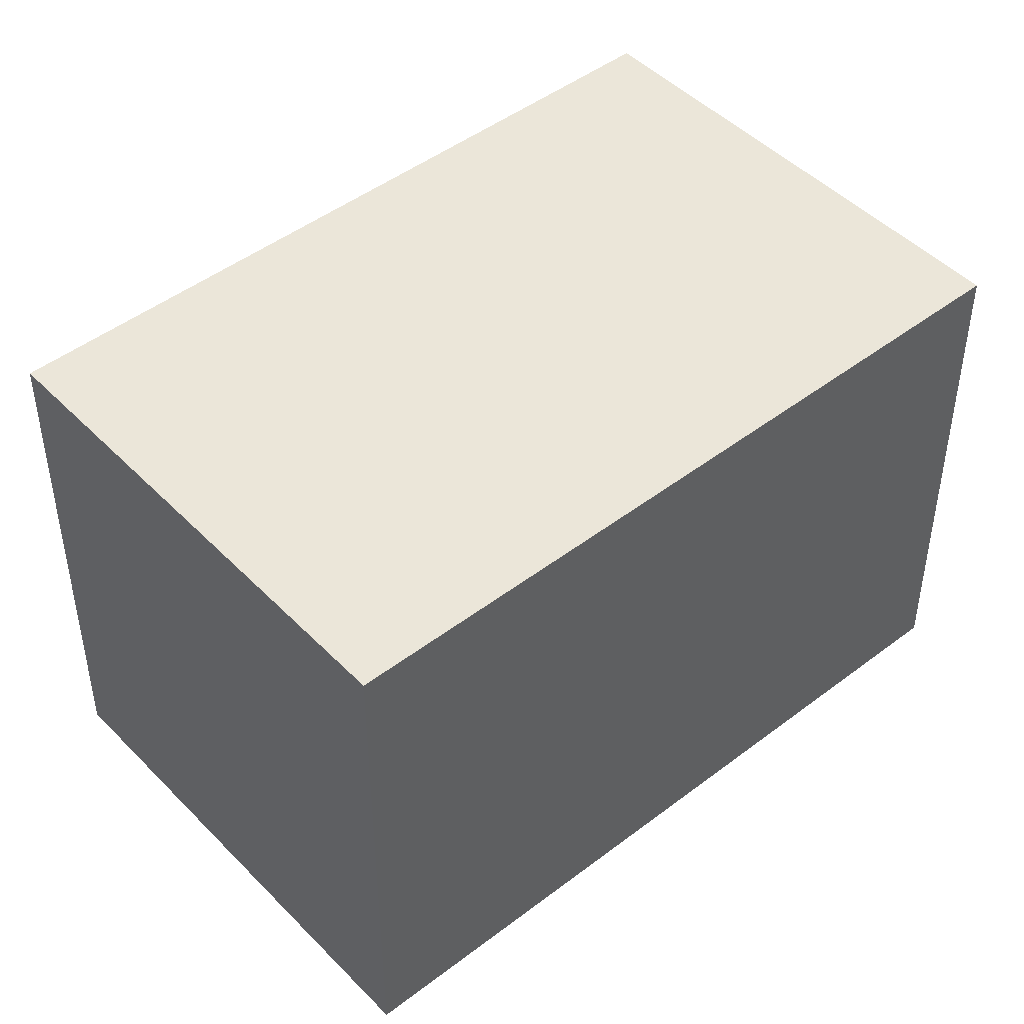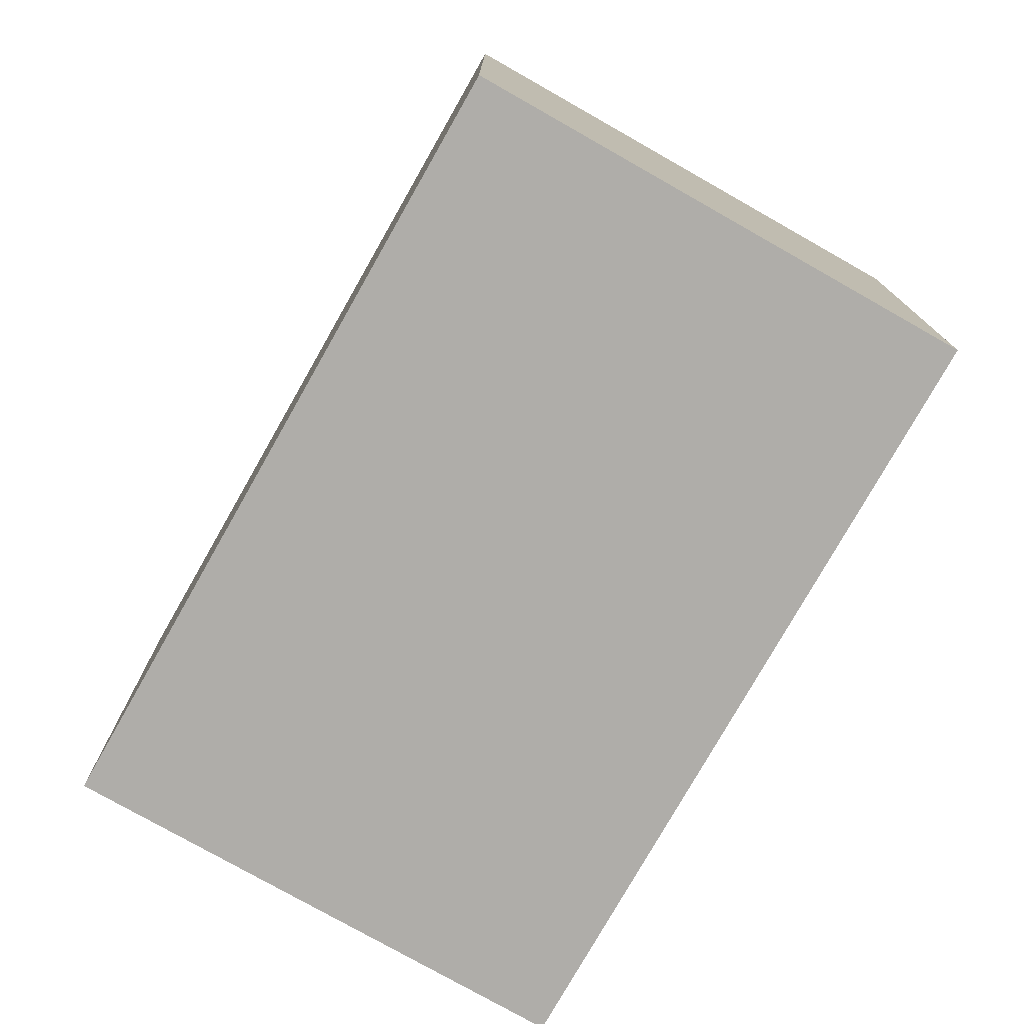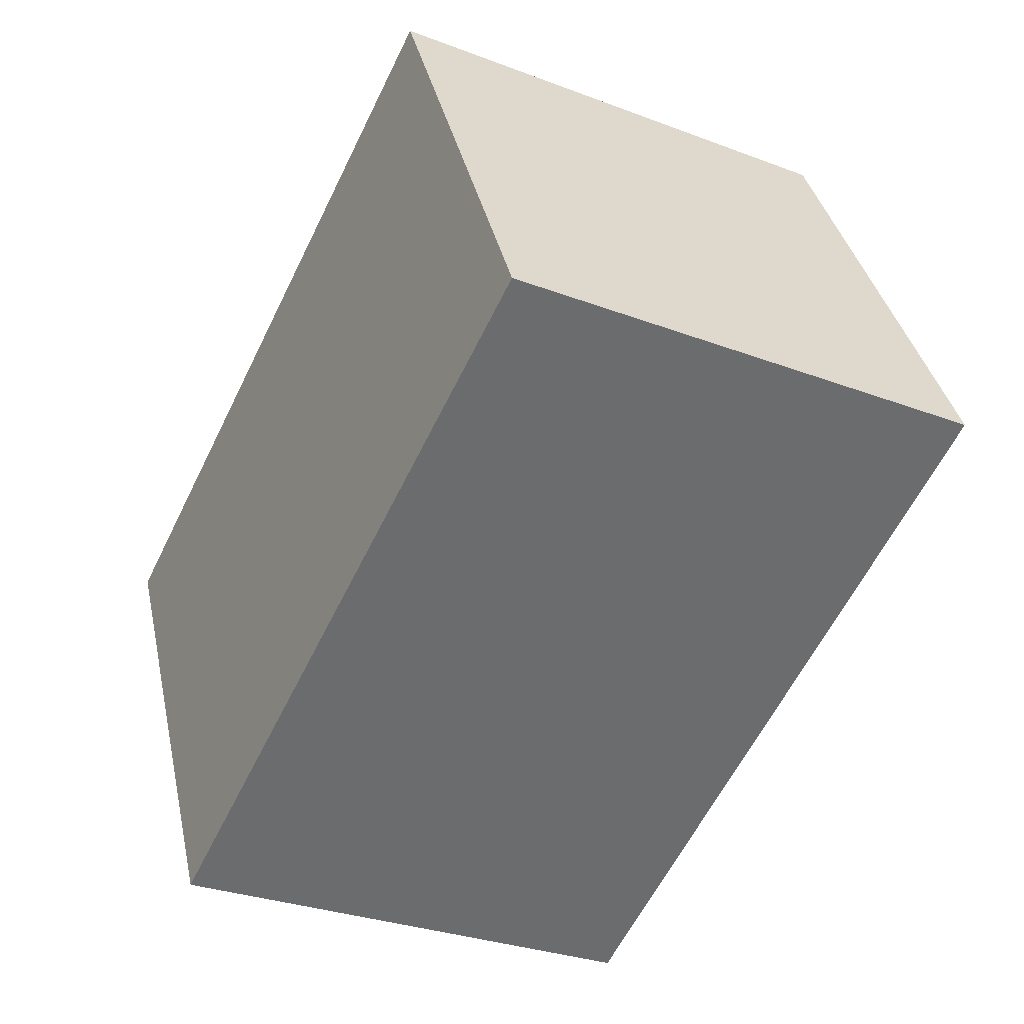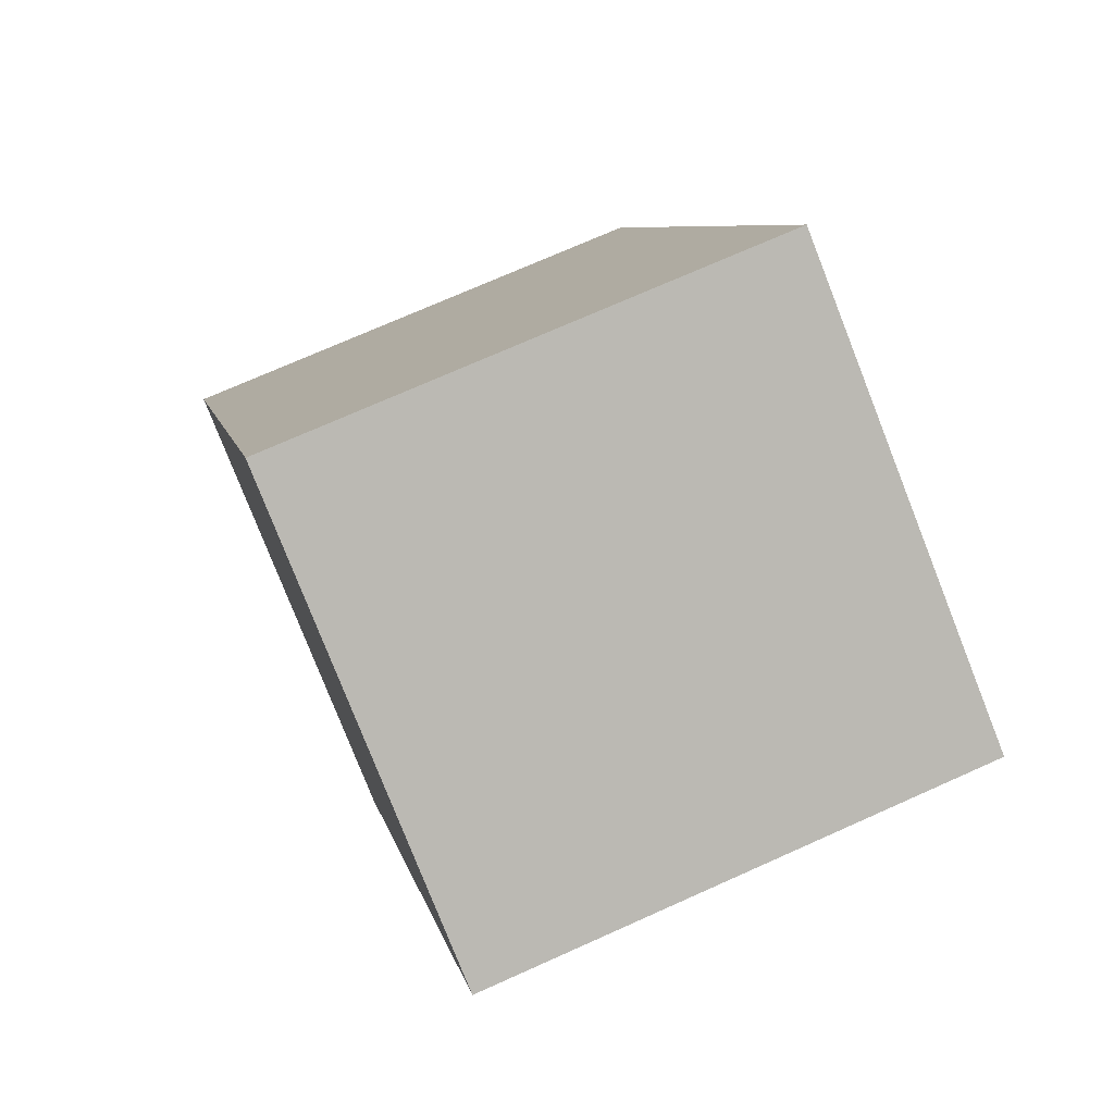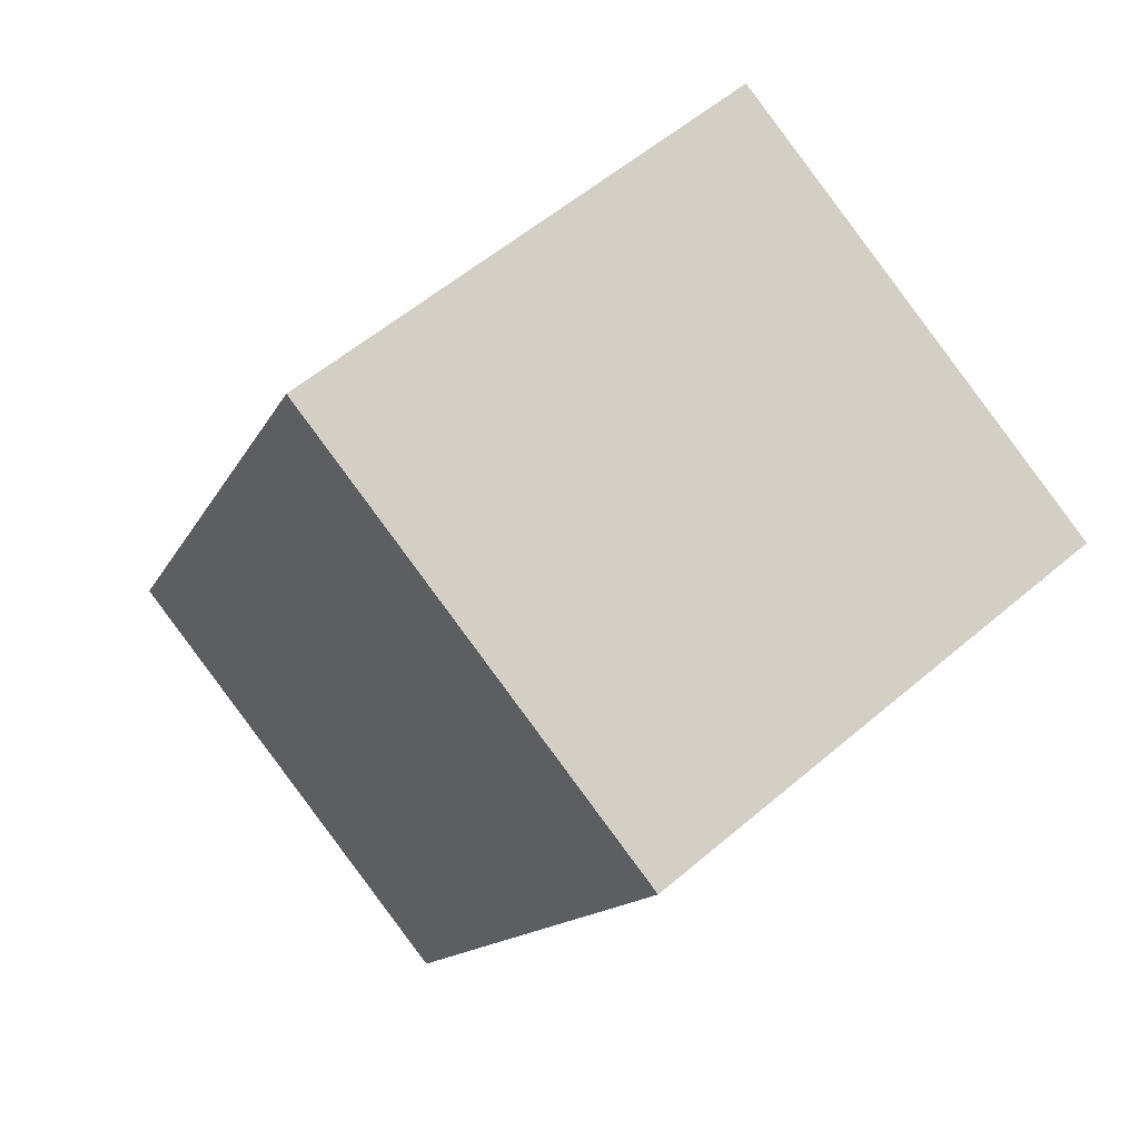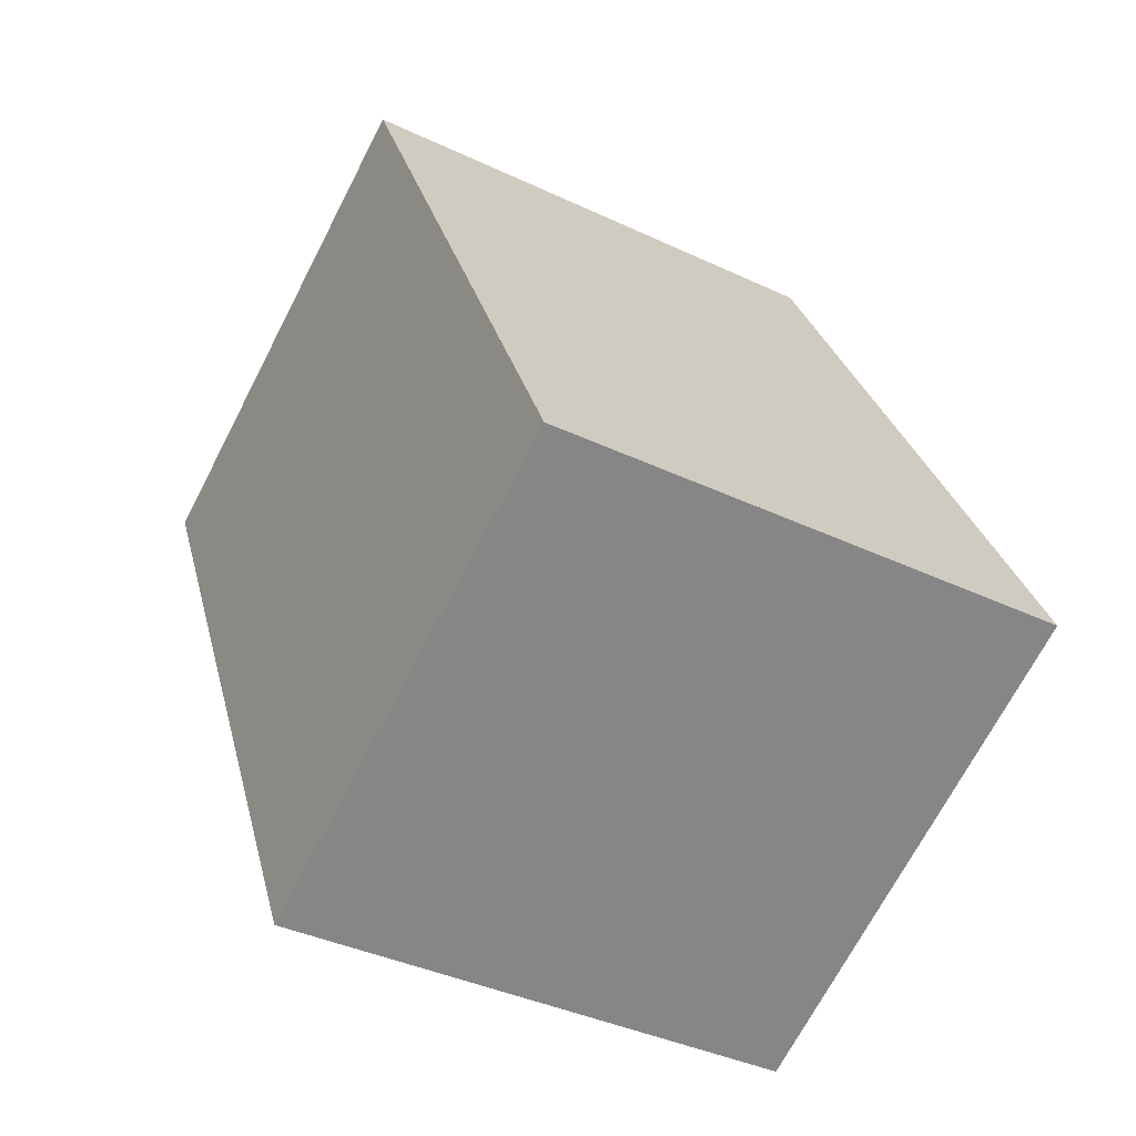
<metadata>
{"format":"obj","ext":"obj","renderer":"f3d","projection":"perspective","resolution":1024,"background":"white","views":[{"elev":46.7,"azim":-104.7,"up":"+Y"},{"elev":-77.3,"azim":176.8,"up":"+Y"},{"elev":36.9,"azim":-12.1,"up":"+Z"},{"elev":72.9,"azim":65.9,"up":"+Z"},{"elev":56.7,"azim":48.3,"up":"+Z"},{"elev":-38.8,"azim":-120.7,"up":"+Z"}]}
</metadata>
<code>
v  0 1.733 1.061e-16
v  2.671 1.733 1.567
v  1.521 1.733 -0.754
v  1.15 1.733 2.321
v  1.521 4.617e-17 -0.754
v  0 0 0
v  1.15 -1.421e-16 2.321
v  2.671 -9.595e-17 1.567
g defaultobject
f 1 2 3
f 2 1 4
f 5 1 3
f 1 5 6
f 6 4 1
f 4 6 7
f 7 2 4
f 2 7 8
f 8 3 2
f 3 8 5
f 8 6 5
f 6 8 7

</code>
